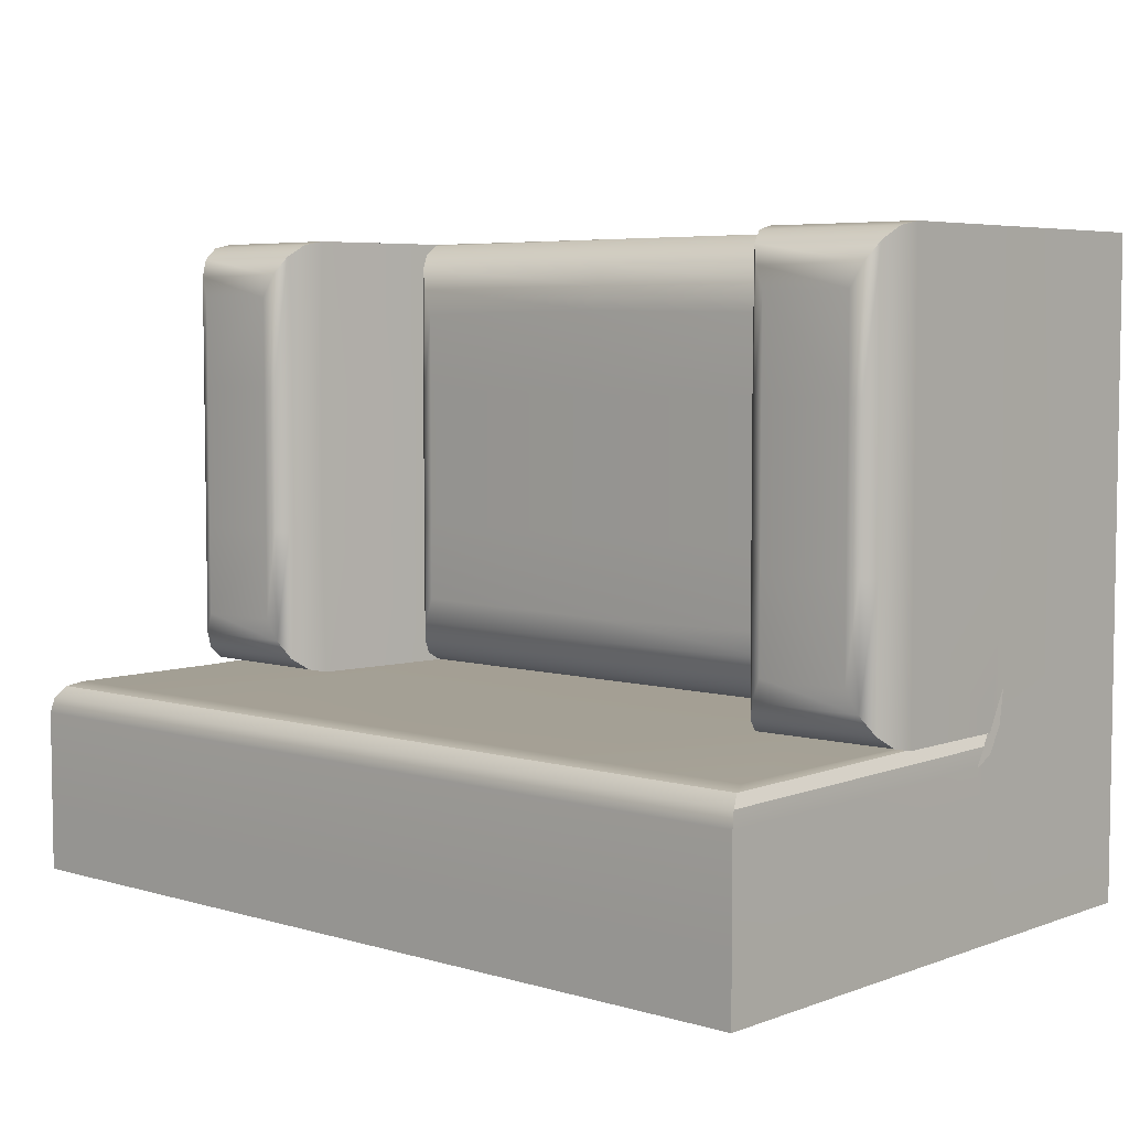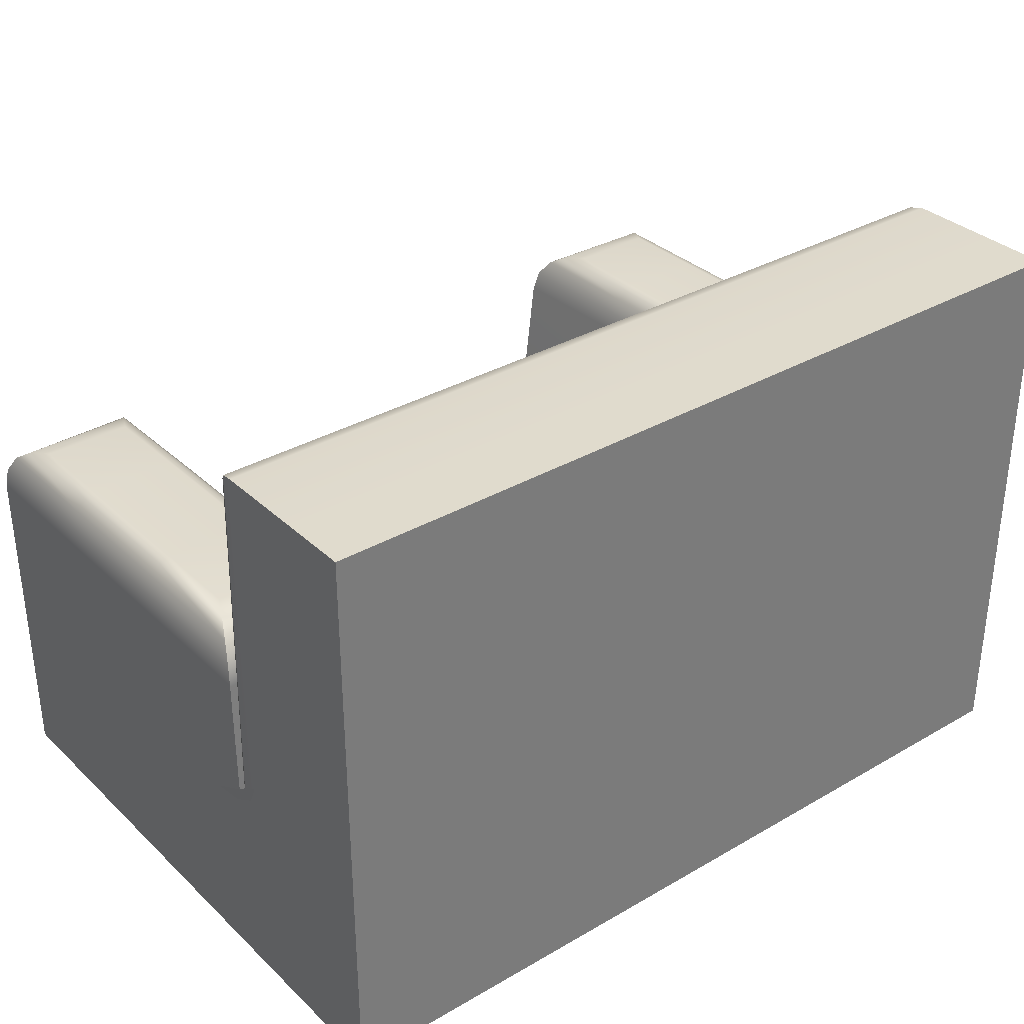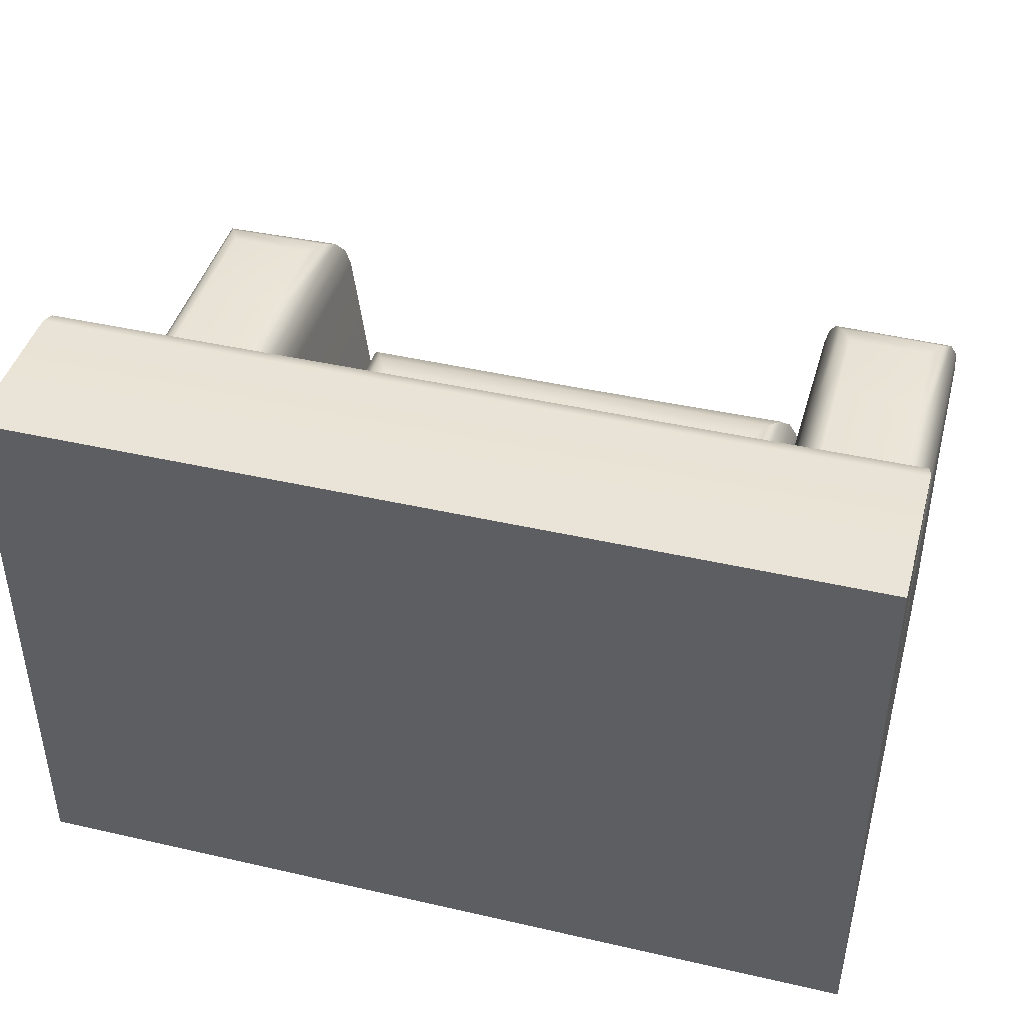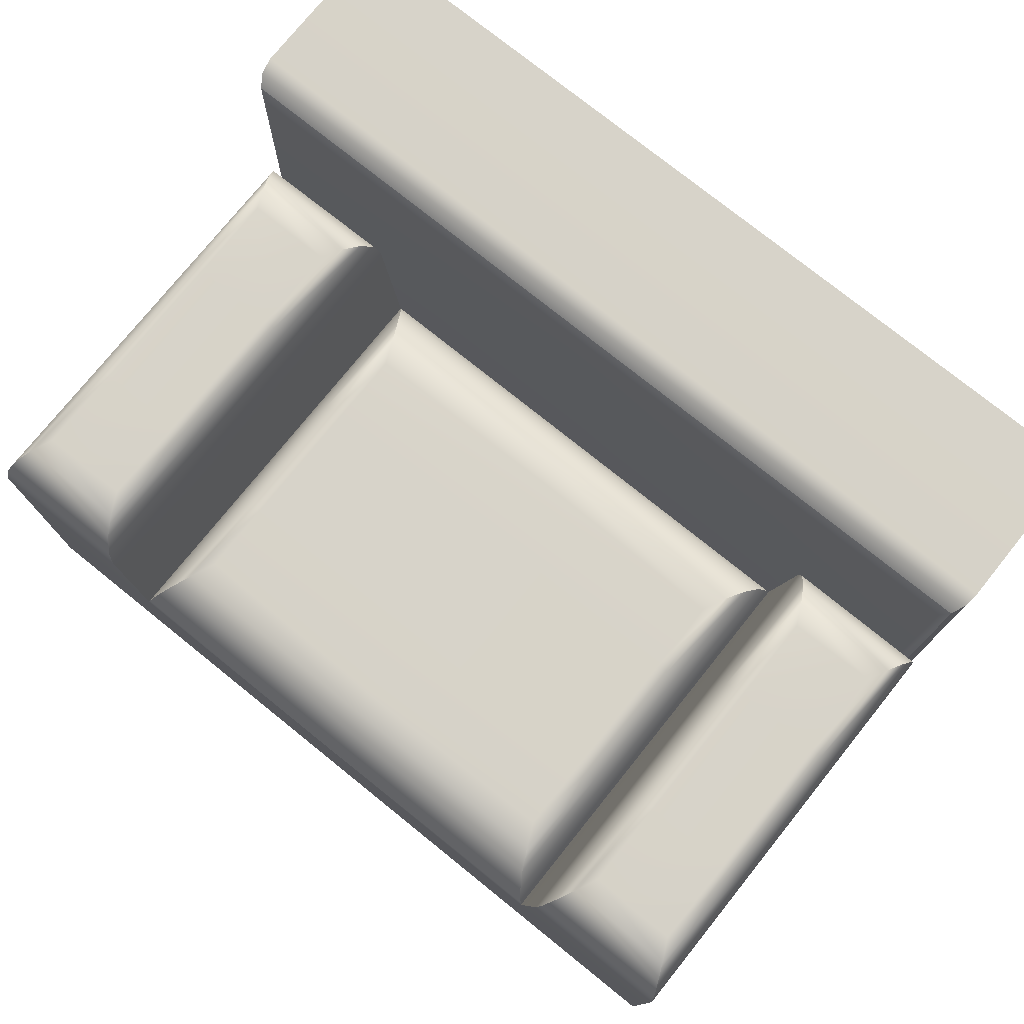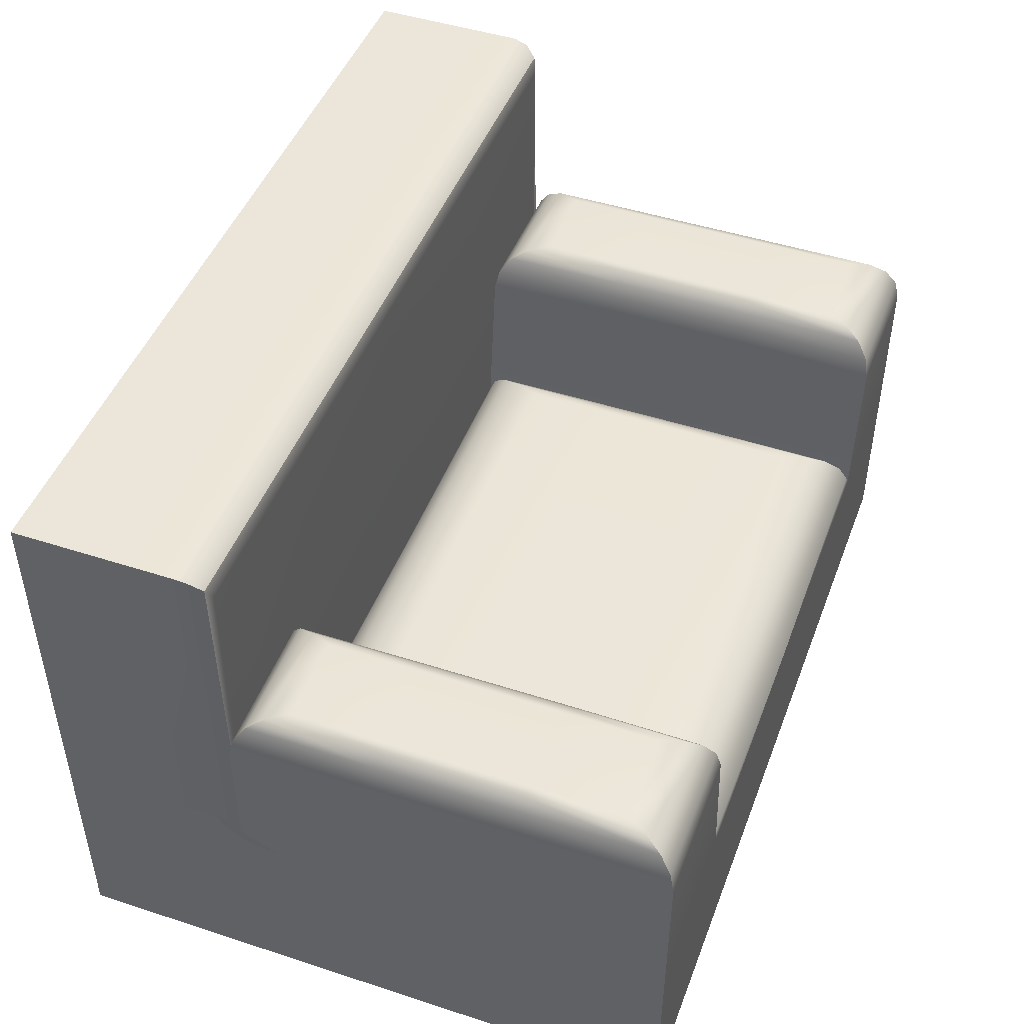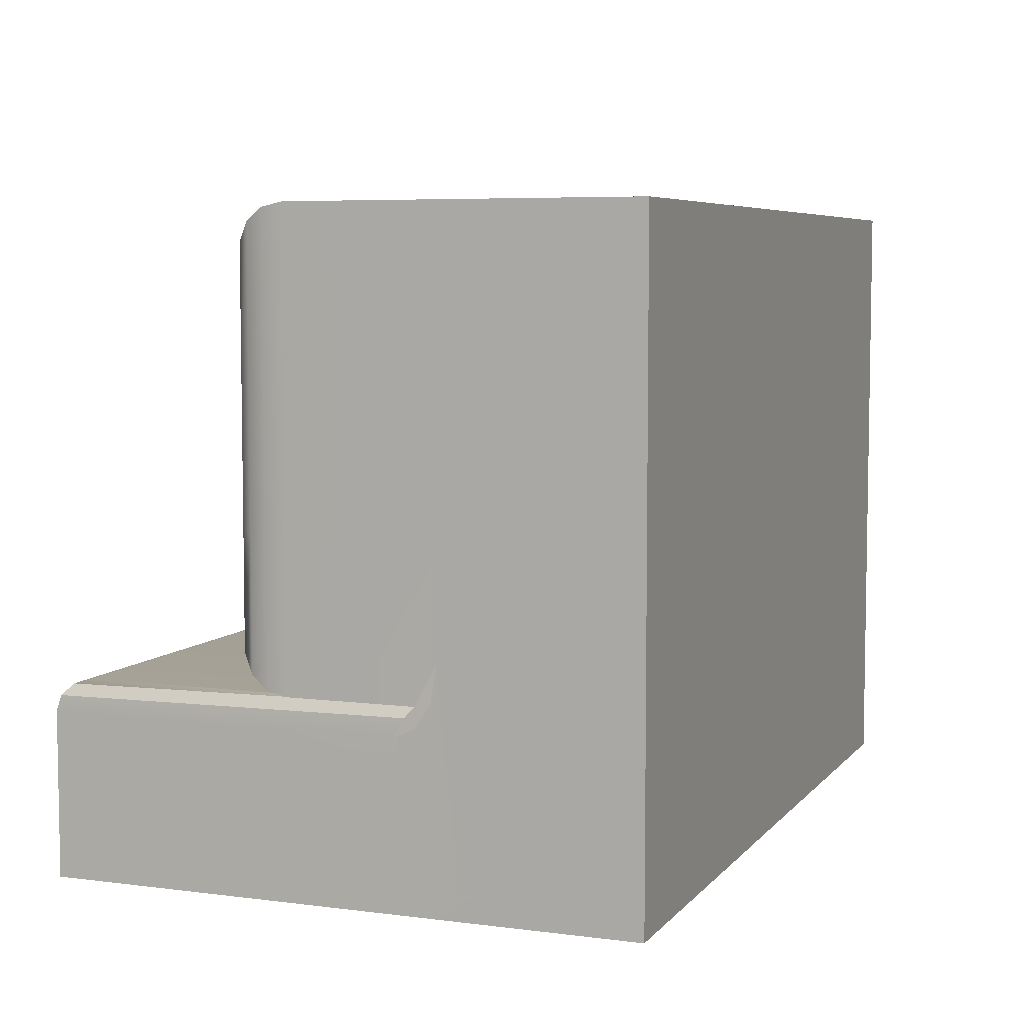
<metadata>
{"format":"obj","ext":"obj","renderer":"f3d","projection":"perspective","resolution":1024,"background":"white","views":[{"elev":5.5,"azim":-138.1,"up":"+Z"},{"elev":33.3,"azim":141.6,"up":"+Y"},{"elev":43.0,"azim":-164.8,"up":"+Y"},{"elev":76.4,"azim":38.8,"up":"+Y"},{"elev":46.8,"azim":-69.7,"up":"+Y"},{"elev":6.1,"azim":-68.7,"up":"+Z"}]}
</metadata>
<code>
g default
v -5.231 -1.162 3.557
v 5.231 -1.162 3.557
v -5.222 1.162 3.557
v 5.238 1.162 3.557
v -5.231 -1.162 -3.557
v 5.231 -1.162 -3.557
v 0 1.162 3.557
v 5.238 1.162 -1e-06
v -5.222 1.162 -1e-06
v -3.204 1.162 1.779
v -5.222 1.162 1.779
v -3.204 1.162 3.557
v -3.204 1.162 -1e-06
v 3.221 1.162 1.779
v 3.221 1.162 3.557
v 5.238 1.162 1.779
v 3.221 1.162 -1e-06
v 3.221 1.162 -1.779
v 0 1.162 -1.779
v -3.204 1.162 -1.779
v 0.000495 1.835 1.725
v 0.000495 1.835 0.05334
v 0 1.162 3.557
v 0.000197 1.431 3.444
v 0.000357 1.647 3.248
v 0.00046 1.787 2.993
v 0.000495 1.835 2.706
v 2.707 1.835 2.664
v 2.85 1.794 2.974
v 2.988 1.675 3.238
v 3.106 1.488 3.43
v 3.199 1.239 3.539
v 2.708 1.835 1.725
v 2.851 1.798 1.728
v 2.984 1.688 1.737
v 3.098 1.515 1.751
v 3.185 1.288 1.769
v -3.182 1.239 3.539
v -3.089 1.488 3.43
v -2.971 1.675 3.238
v -2.834 1.794 2.974
v -2.69 1.835 2.664
v -3.168 1.288 1.769
v -3.081 1.515 1.751
v -2.968 1.688 1.737
v -2.835 1.798 1.728
v -2.692 1.835 1.725
v -3.168 1.288 0.009986
v -3.081 1.515 0.02792
v -2.968 1.688 0.0417
v -2.835 1.798 0.05038
v -2.692 1.835 0.05334
v 2.708 1.835 0.05334
v 2.851 1.798 0.05038
v 2.984 1.688 0.0417
v 3.098 1.515 0.02792
v 3.185 1.288 0.009986
v 2.713 1.835 -0.8985
v 2.853 1.795 -1.203
v 2.988 1.678 -1.463
v 3.104 1.494 -1.651
v 3.196 1.25 -1.758
v 0.000495 1.835 -0.927
v 0.00046 1.787 -1.214
v 0.000357 1.647 -1.47
v 0.000197 1.431 -1.665
v 0 1.162 -1.779
v -2.69 1.835 -0.8856
v -2.834 1.794 -1.195
v -2.971 1.675 -1.46
v -3.089 1.488 -1.652
v -3.182 1.239 -1.76
v -5.228 2.918 -1e-06
v -5.202 3.177 -1e-06
v -5.128 3.398 -1e-06
v -5.017 3.545 -1e-06
v -4.885 3.597 -1e-06
v -4.885 3.597 1.779
v -5.017 3.545 1.779
v -5.128 3.398 1.779
v -5.202 3.177 1.779
v -5.228 2.918 1.779
v -3.814 3.597 -1e-06
v -3.685 3.554 -1e-06
v -3.57 3.431 -1e-06
v -3.483 3.241 -1e-06
v -3.431 3.005 -1e-06
v -3.431 3.005 1.779
v -3.483 3.241 1.779
v -3.57 3.431 1.779
v -3.685 3.554 1.779
v -3.814 3.597 1.779
v -4.886 3.597 2.88
v -5.018 3.545 3.139
v -5.129 3.398 3.359
v -5.203 3.178 3.506
v -5.228 2.919 3.557
v -3.815 3.597 2.867
v -3.687 3.55 3.138
v -3.57 3.417 3.361
v -3.48 3.214 3.507
v -3.426 2.963 3.557
v -5.228 2.919 -1.779
v -5.203 3.178 -1.727
v -5.129 3.398 -1.58
v -5.018 3.545 -1.361
v -4.886 3.597 -1.102
v -3.811 3.597 -1.098
v -3.685 3.551 -1.365
v -3.569 3.42 -1.586
v -3.48 3.22 -1.729
v -3.427 2.972 -1.779
v 5.244 2.917 -1e-06
v 5.219 3.177 -1e-06
v 5.145 3.398 -1e-06
v 5.033 3.545 -1e-06
v 4.902 3.597 -1e-06
v 4.903 3.597 -1.102
v 5.034 3.545 -1.361
v 5.145 3.398 -1.58
v 5.219 3.178 -1.727
v 5.244 2.919 -1.779
v 3.832 3.597 -1.088
v 3.704 3.55 -1.359
v 3.587 3.417 -1.583
v 3.496 3.214 -1.728
v 3.443 2.963 -1.779
v 3.83 3.597 -1e-06
v 3.702 3.554 -1e-06
v 3.587 3.431 -1e-06
v 3.499 3.241 -1e-06
v 3.448 3.005 -1e-06
v 3.443 2.963 3.557
v 3.496 3.214 3.507
v 3.587 3.417 3.361
v 3.704 3.55 3.138
v 3.832 3.597 2.867
v 4.902 3.597 2.878
v 5.033 3.545 3.138
v 5.145 3.398 3.358
v 5.219 3.178 3.505
v 5.244 2.919 3.557
v 4.902 3.597 1.779
v 5.033 3.545 1.779
v 5.145 3.398 1.779
v 5.219 3.177 1.779
v 5.244 2.917 1.779
v 3.448 3.005 1.779
v 3.499 3.241 1.779
v 3.587 3.431 1.779
v 3.702 3.554 1.779
v 3.83 3.597 1.779
v -5.231 1.162 -4.065
v -2.615 1.162 -4.065
v 0 1.162 -4.065
v 2.615 1.162 -4.065
v 5.231 1.162 -4.065
v 5.231 -1.162 -4.065
v -5.231 -1.162 -4.065
v -2.615 5.848 -4.065
v 0 5.848 -4.065
v 2.615 5.848 -4.065
v 5.231 5.848 -4.065
v -5.231 5.848 -4.065
v 5.232 1.416 -3.303
v 5.232 1.247 -3.473
v 5.231 1.078 -3.642
v 5.231 0.9083 -3.811
v 5.239 1.416 -1.779
v 5.238 1.162 -1.304
v 5.237 1.227 -1.712
v 5.237 1.403 -2.011
v 5.236 1.644 -2.12
v 5.24 1.525 -1.907
v 5.168 1.338 -1.77
v 5.046 1.162 -1.779
v -5.231 1.162 -3.811
v -5.231 0.9083 -3.557
v -5.231 1.078 -3.473
v -5.23 1.247 -3.388
v -5.23 1.416 -3.303
v -5.23 1.334 -3.472
v -5.231 1.22 -3.631
v -5.231 1.027 -3.776
v -5.231 0.9333 -3.682
v -5.223 1.416 -1.779
v -5.031 1.162 -1.779
v -5.154 1.344 -1.769
v -5.228 1.537 -1.909
v -5.224 1.657 -2.126
v -5.223 1.409 -2.016
v -5.222 1.228 -1.715
v -5.222 1.162 -1.305
v 0 5.848 -3.303
v 0 5.848 -3.473
v 0 5.848 -3.642
v 0 5.848 -3.811
v -2.615 5.848 -3.303
v -2.615 5.848 -3.473
v -2.615 5.848 -3.642
v -2.615 5.848 -3.811
v 0 5.848 -2.138
v 0 5.8 -1.958
v 0 5.668 -1.827
v 0 5.489 -1.779
v -2.66 5.494 -1.779
v -2.638 5.671 -1.827
v -2.621 5.801 -1.961
v -2.615 5.848 -2.143
v 5.049 5.489 -1.779
v 5.14 5.668 -1.827
v 5.207 5.8 -1.958
v 5.231 5.848 -2.138
v 5.231 5.848 -3.303
v 5.231 5.848 -3.473
v 5.231 5.848 -3.642
v 5.231 5.848 -3.811
v 2.615 5.848 -3.303
v 2.615 5.848 -3.473
v 2.615 5.848 -3.642
v 2.615 5.848 -3.811
v 2.661 5.495 -1.779
v 2.638 5.671 -1.827
v 2.622 5.801 -1.961
v 2.615 5.848 -2.143
v -5.231 5.848 -3.303
v -5.231 5.848 -3.473
v -5.231 5.848 -3.642
v -5.231 5.848 -3.811
v -5.231 5.848 -2.138
v -5.206 5.8 -1.958
v -5.139 5.668 -1.827
v -5.048 5.489 -1.779
v -5.231 1.124 -3.646
v -5.231 1.061 -3.577
v -5.231 1.211 -3.503
g couch1
f 1 2 4 15 7 12 3
f 153 154 155 156 157 158 159
f 5 6 2 1
f 5 1 3 11 9 193 178
f 155 154 160 161
f 157 156 162 163
f 156 155 161 162
f 154 153 164 160
f 27 26 29 28
f 26 25 30 29
f 25 24 31 30
f 24 23 32 31
f 21 27 28 33
f 42 27 21 47
f 21 22 52 47
f 53 22 21 33
f 63 22 53 58
f 52 22 63 68
f 7 15 32 23
f 15 14 37 32
f 12 7 23 38
f 10 12 38 43
f 13 10 43 48
f 14 17 57 37
f 17 18 62 57
f 18 19 67 62
f 19 20 72 67
f 20 13 48 72
f 26 27 42 41
f 25 26 41 40
f 23 24 39 38
f 24 25 40 39
f 31 32 37 36
f 30 31 36 35
f 28 29 34 33
f 29 30 35 34
f 36 37 57 56
f 35 36 56 55
f 33 34 54 53
f 34 35 55 54
f 41 42 47 46
f 40 41 46 45
f 38 39 44 43
f 39 40 45 44
f 46 47 52 51
f 45 46 51 50
f 43 44 49 48
f 44 45 50 49
f 56 57 62 61
f 55 56 61 60
f 53 54 59 58
f 54 55 60 59
f 61 62 67 66
f 60 61 66 65
f 58 59 64 63
f 59 60 65 64
f 66 67 72 71
f 65 66 71 70
f 63 64 69 68
f 64 65 70 69
f 48 49 71 72
f 49 50 70 71
f 50 51 69 70
f 51 52 68 69
f 77 76 79 78
f 76 75 80 79
f 75 74 81 80
f 74 73 82 81
f 87 86 89 88
f 86 85 90 89
f 85 84 91 90
f 84 83 92 91
f 117 116 119 118
f 116 115 120 119
f 115 114 121 120
f 114 113 122 121
f 137 136 139 138
f 136 135 140 139
f 135 134 141 140
f 134 133 142 141
f 83 77 78 92
f 128 117 118 123
f 78 93 98 92
f 137 138 143 152
f 143 117 128 152
f 107 77 83 108
f 9 11 82 73
f 10 13 87 88
f 11 3 97 82
f 3 12 102 97
f 12 10 88 102
f 13 20 112 87
f 20 187 186 103 112
f 8 170 169 122 113
f 18 17 132 127
f 15 4 142 133
f 4 16 147 142
f 14 15 133 148
f 16 8 113 147
f 17 14 148 132
f 76 77 107 106
f 75 76 106 105
f 73 74 104 103
f 74 75 105 104
f 81 82 97 96
f 80 81 96 95
f 78 79 94 93
f 79 80 95 94
f 86 87 112 111
f 85 86 111 110
f 83 84 109 108
f 84 85 110 109
f 96 97 102 101
f 95 96 101 100
f 93 94 99 98
f 94 95 100 99
f 88 89 101 102
f 89 90 100 101
f 90 91 99 100
f 91 92 98 99
f 103 104 111 112
f 104 105 110 111
f 105 106 109 110
f 106 107 108 109
f 121 122 127 126
f 120 121 126 125
f 118 119 124 123
f 119 120 125 124
f 126 127 132 131
f 125 126 131 130
f 123 124 129 128
f 124 125 130 129
f 136 137 152 151
f 135 136 151 150
f 133 134 149 148
f 134 135 150 149
f 141 142 147 146
f 140 141 146 145
f 138 139 144 143
f 139 140 145 144
f 113 114 146 147
f 114 115 145 146
f 115 116 144 145
f 116 117 143 144
f 128 129 151 152
f 129 130 150 151
f 130 131 149 150
f 131 132 148 149
f 6 5 159 158
f 5 178 185 184 177 153 159
f 169 176 18 127 122
f 186 193 9 73 103
f 168 167 171 170
f 167 166 172 171
f 166 165 173 172
f 176 175 211 210
f 175 174 212 211
f 174 173 213 212
f 181 180 191 190
f 180 179 192 191
f 179 178 193 192
f 190 189 231 230
f 189 188 232 231
f 188 187 233 232
f 205 204 207 206
f 204 203 208 207
f 203 202 209 208
f 2 6 168 170 8 16 4
f 202 194 198 209
f 213 214 218 225
f 218 194 202 225
f 198 226 230 209
f 20 19 205 206
f 213 173 165 214
f 18 176 210 222
f 19 18 222 205
f 233 187 20 206
f 168 6 158 157
f 201 197 161 160
f 221 217 163 162
f 217 168 157 163
f 197 221 162 161
f 177 229 164 153
f 229 201 160 164
f 226 181 190 230
f 169 170 171 172 173 174 175 176
f 186 187 188 189 190 191 192 193
f 167 168 217 216
f 165 166 215 214
f 166 167 216 215
f 196 197 201 200
f 194 195 199 198
f 195 196 200 199
f 200 201 229 228
f 198 199 227 226
f 199 200 228 227
f 212 213 225 224
f 210 211 223 222
f 211 212 224 223
f 216 217 221 220
f 214 215 219 218
f 215 216 220 219
f 197 196 220 221
f 196 195 219 220
f 195 194 218 219
f 202 203 224 225
f 203 204 223 224
f 204 205 222 223
f 177 183 228 229
f 183 182 227 228
f 182 181 226 227
f 206 207 232 233
f 207 208 231 232
f 208 209 230 231
f 183 177 184 234
f 234 184 185 235
f 185 178 179 235
f 235 179 180 236
f 180 181 182 236
f 236 182 183 234
f 234 235 236

</code>
